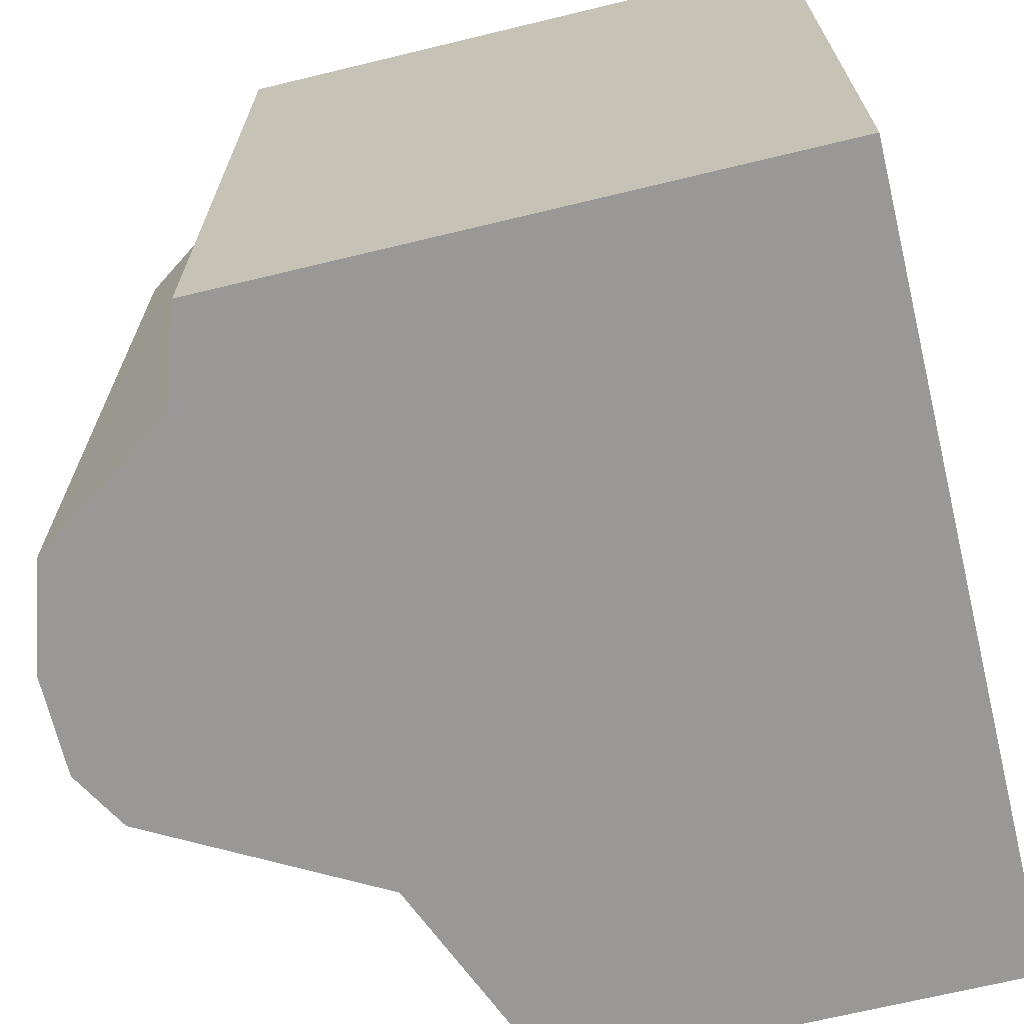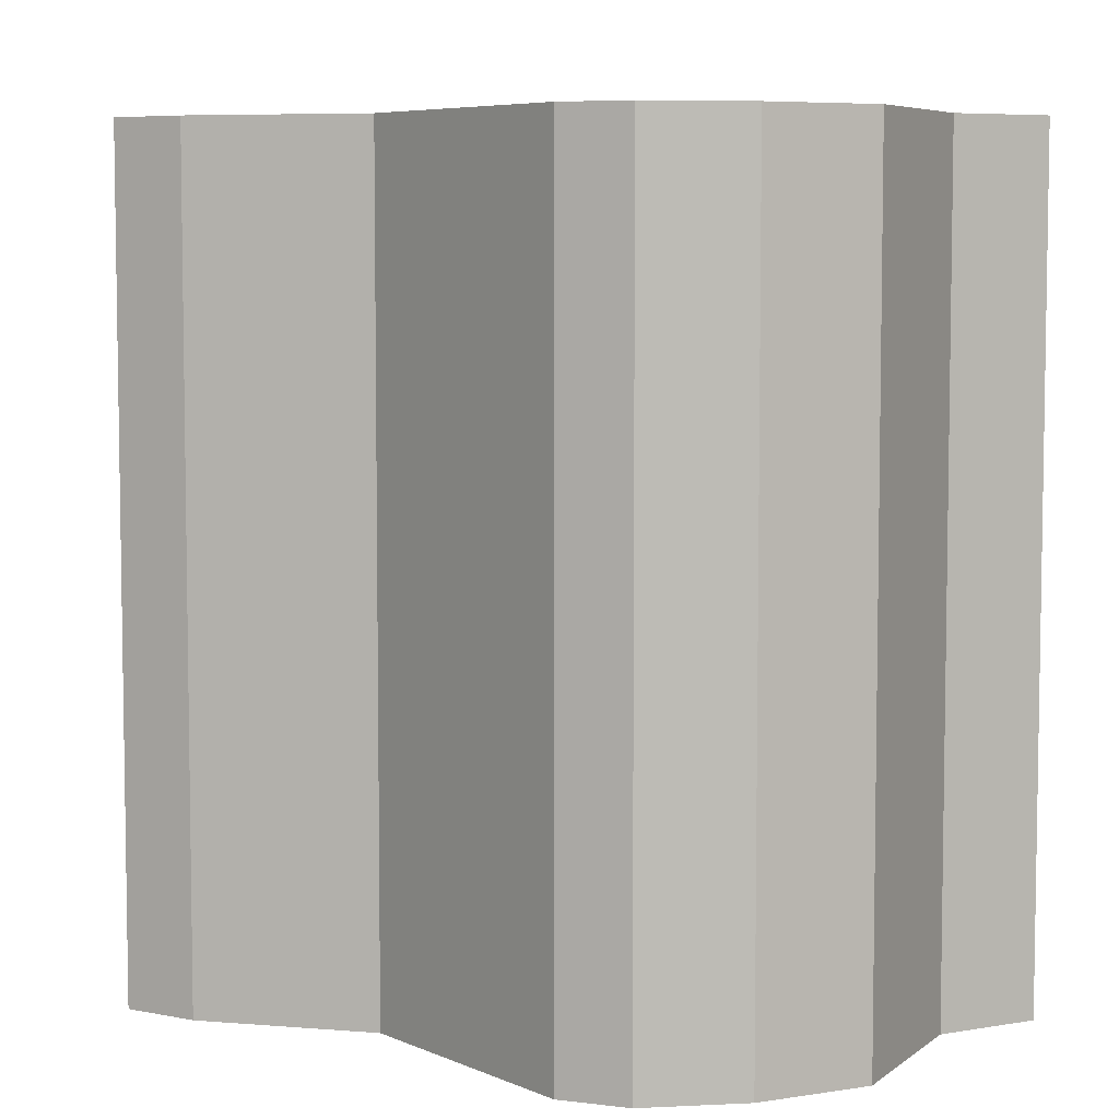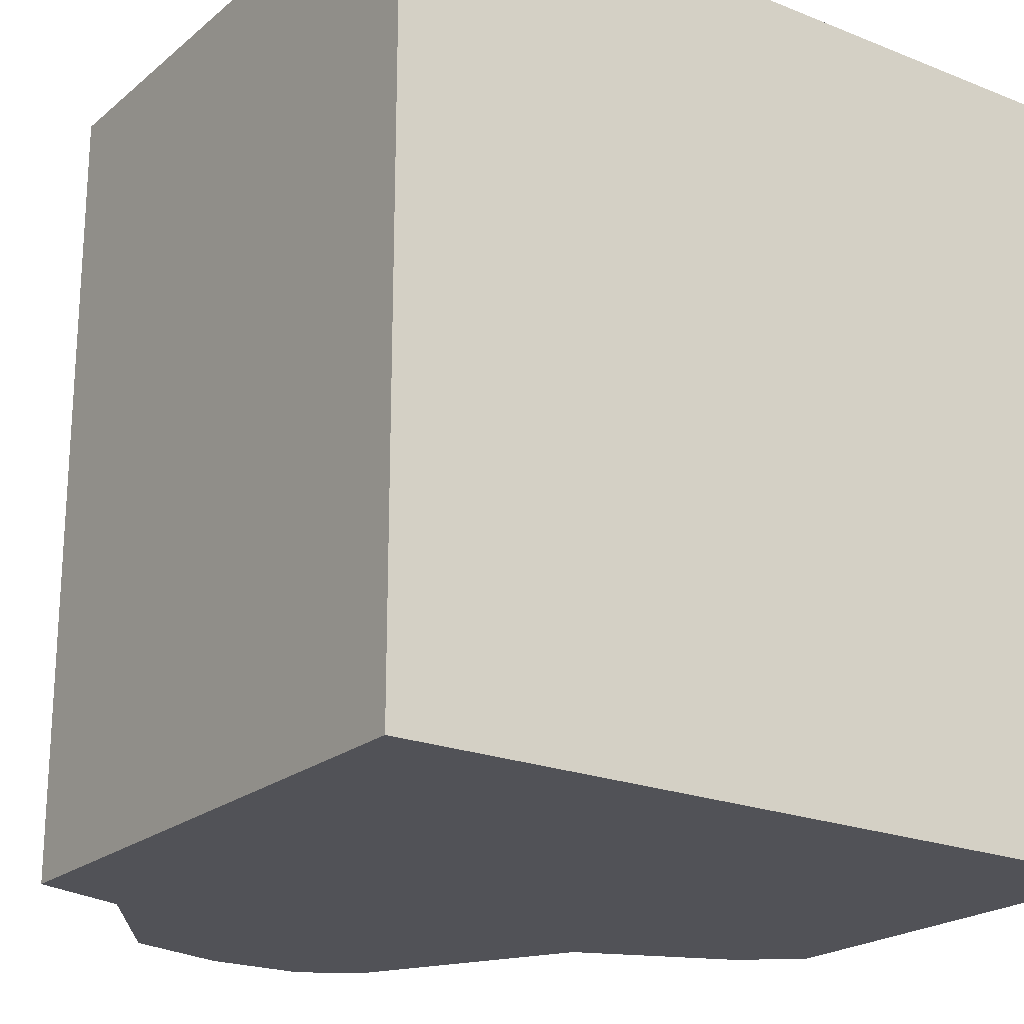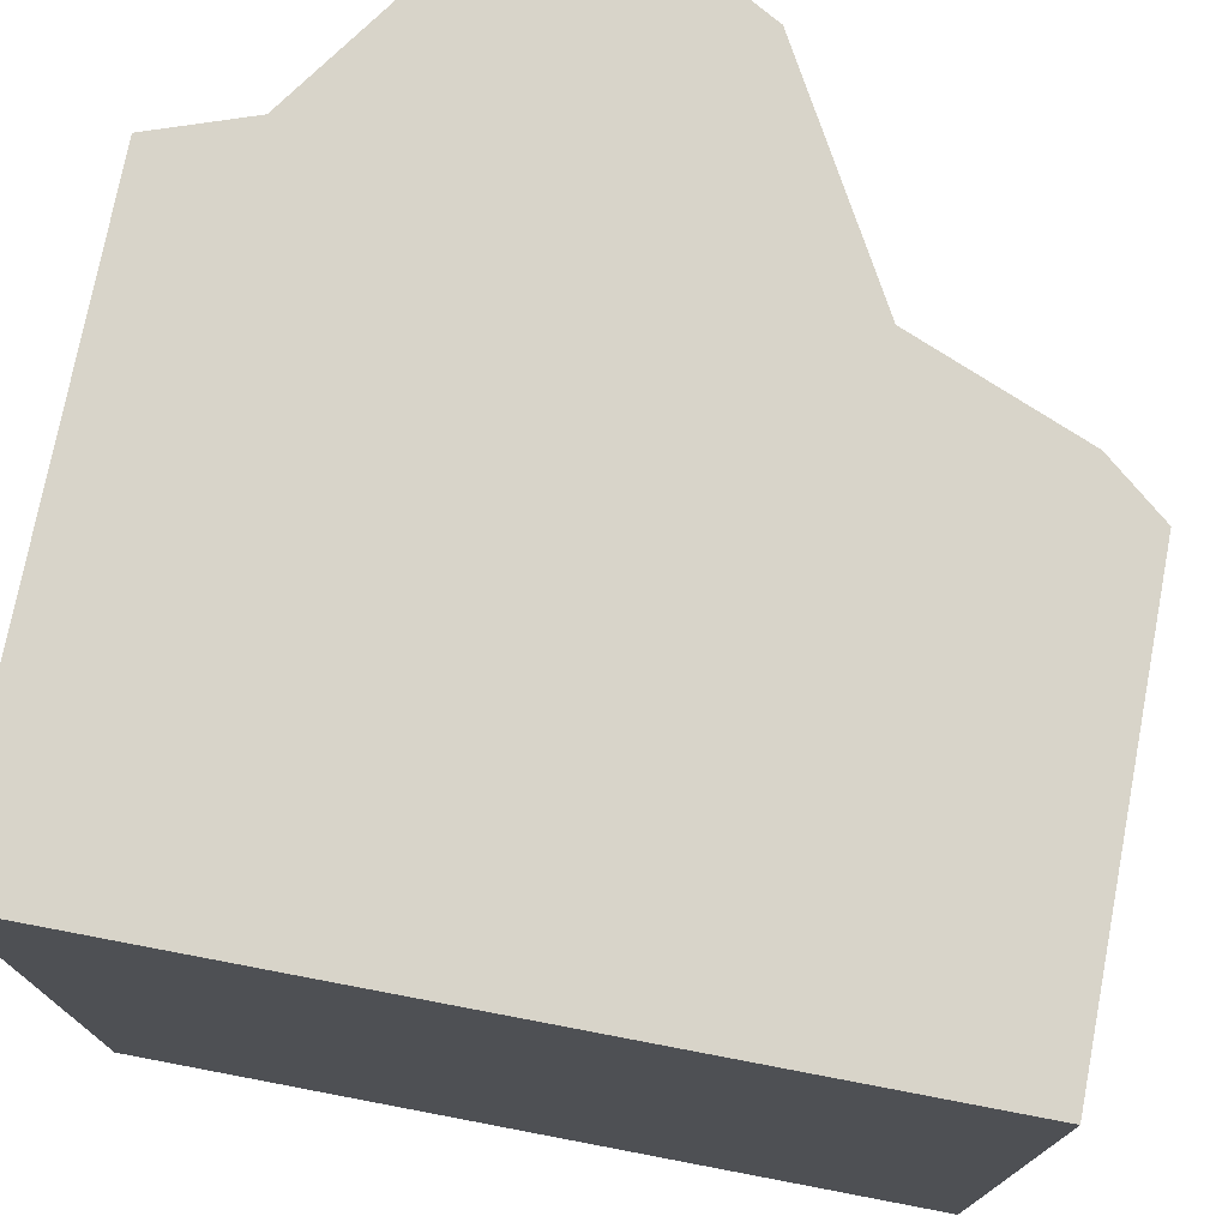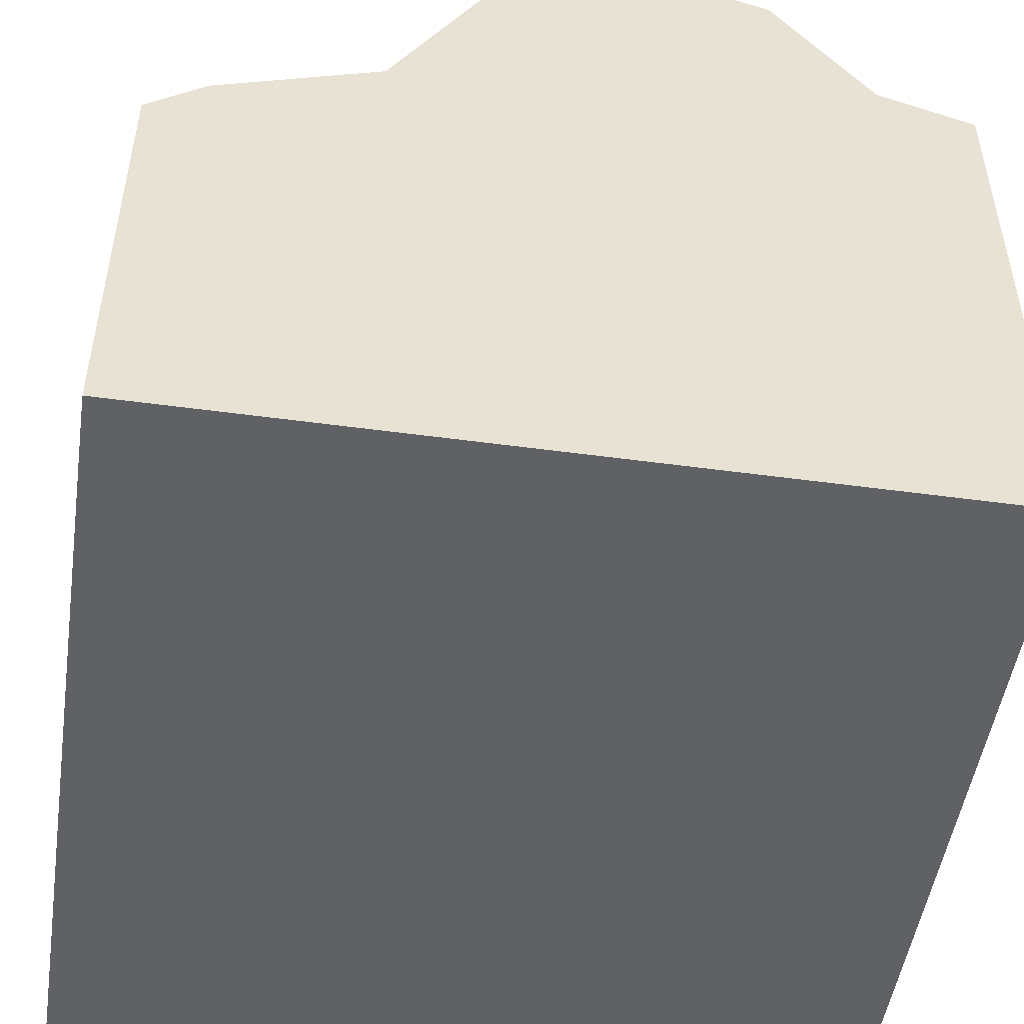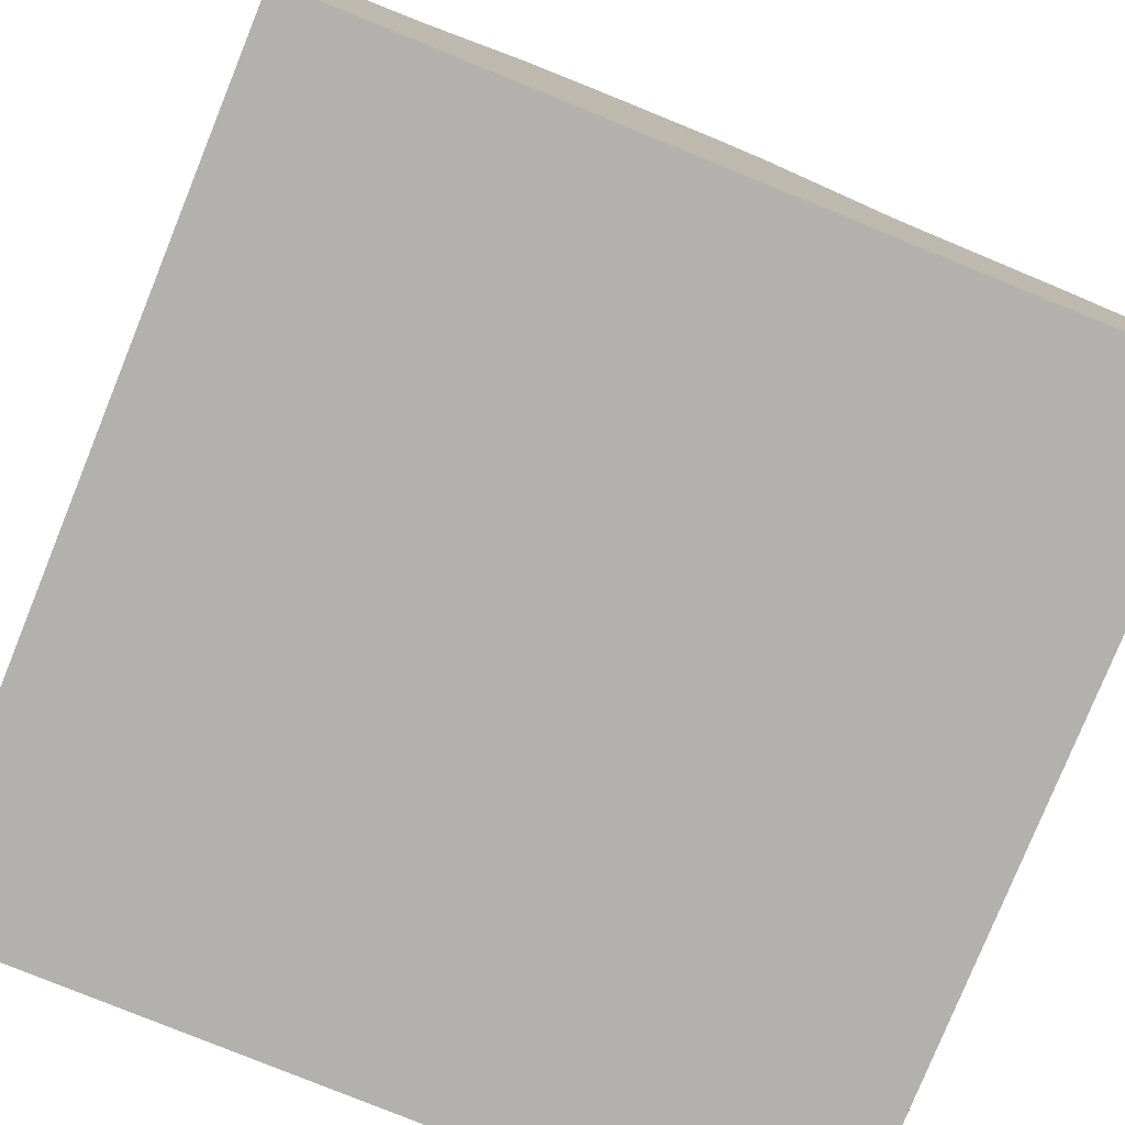
<metadata>
{"format":"obj","ext":"obj","renderer":"f3d","projection":"perspective","resolution":1024,"background":"white","views":[{"elev":-68.7,"azim":-76.4,"up":"+Z"},{"elev":6.2,"azim":171.6,"up":"+Z"},{"elev":-21.4,"azim":-35.2,"up":"+Z"},{"elev":75.0,"azim":10.8,"up":"+Z"},{"elev":-50.0,"azim":171.5,"up":"+Y"},{"elev":-79.2,"azim":-22.1,"up":"+Y"}]}
</metadata>
<code>
o Car_Plane
v 0.5 -0.5 0.5
v -0.5 -0.5 0.5
v 0.5 0.04155 0.5
v -0.5 0.238 0.5
v 0 0.5 0.5
v 0.2262 0.1844 0.5
v -0.2579 0.4583 0.5
v 0.4286 0.1011 0.5
v -0.125 0.5 0.5
v 0.0734 0.4583 0.5
v -0.381 0.2797 0.5
v 0.5 -0.5 -0.5
v -0.5 -0.5 -0.5
v 0.5 0.04155 -0.5
v -0.5 0.238 -0.5
v -0 0.5 -0.5
v 0.2262 0.1844 -0.5
v -0.2579 0.4583 -0.5
v 0.4286 0.1011 -0.5
v -0.125 0.5 -0.5
v 0.0734 0.4583 -0.5
v -0.381 0.2797 -0.5
f 1 3 8 6 10 5 9 7 11 4 2
f 12 13 15 22 18 20 16 21 17 19 14
f 9 5 16 20
f 1 2 13 12
f 7 9 20 18
f 10 6 17 21
f 2 4 15 13
f 5 10 21 16
f 11 7 18 22
f 8 3 14 19
f 4 11 22 15
f 3 1 12 14
f 6 8 19 17

</code>
